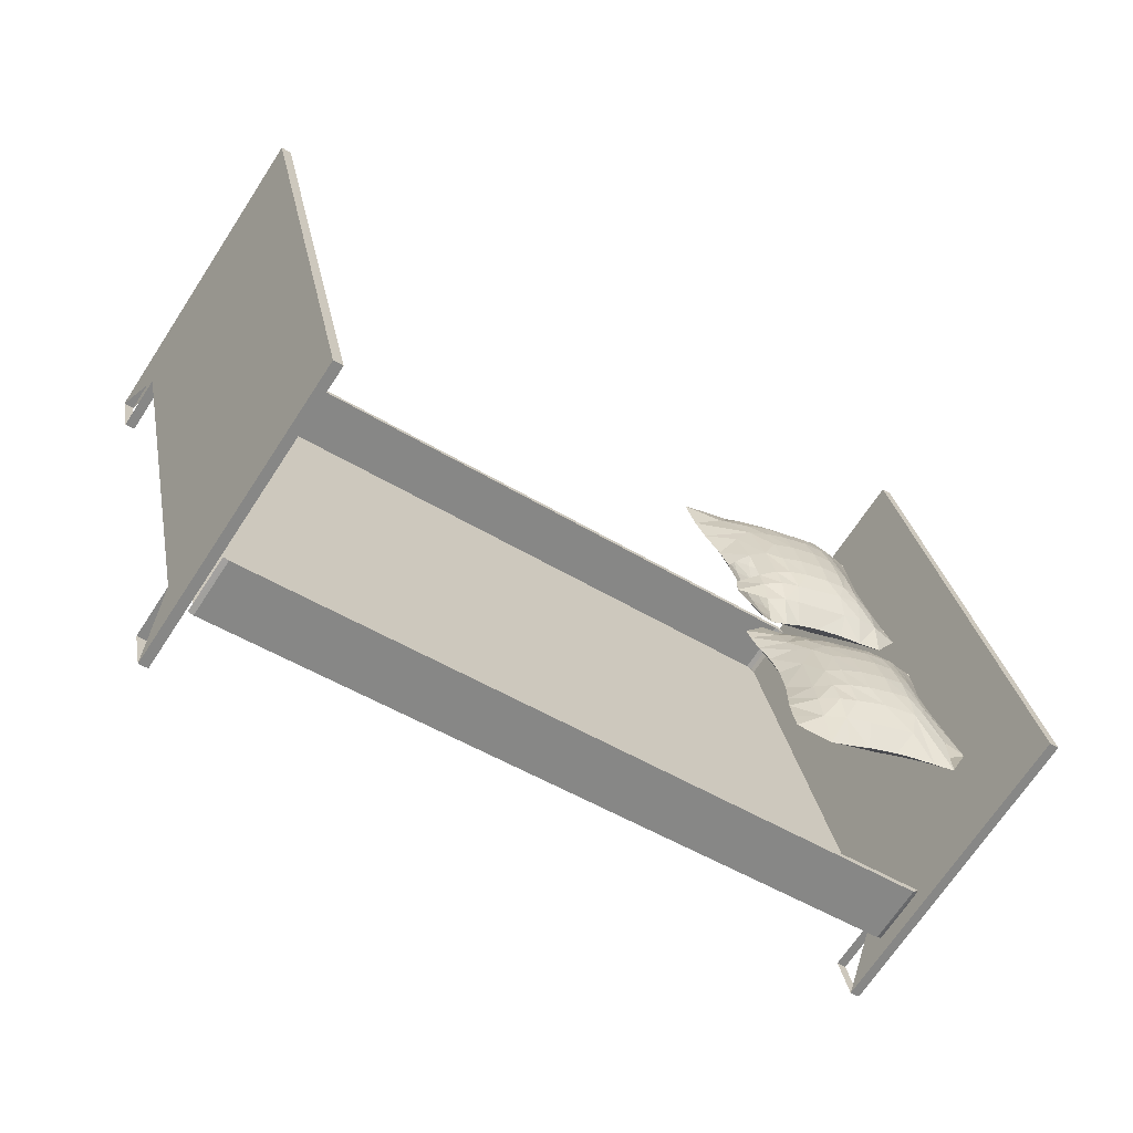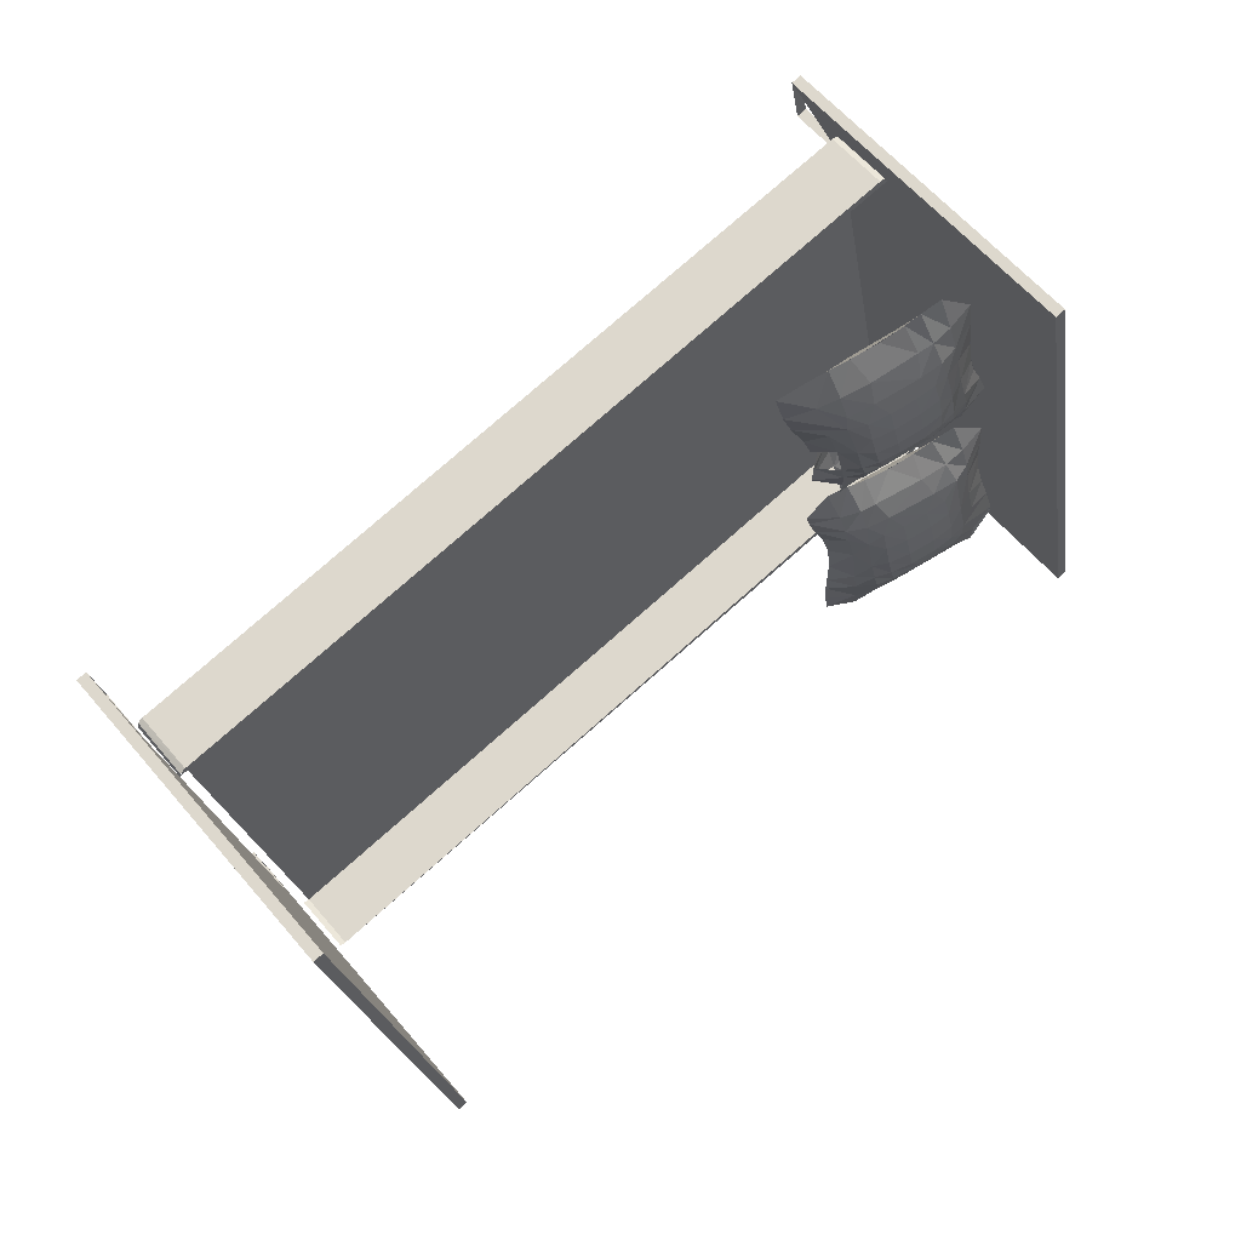
<metadata>
{"format":"obj","ext":"obj","renderer":"f3d","projection":"perspective","resolution":1024,"background":"white","views":[{"elev":-73.7,"azim":151.3,"up":"+Y"},{"elev":54.9,"azim":144.4,"up":"+Y"}]}
</metadata>
<code>
o D00735
v -0.5971 -0.2553 0.4761
v -0.5786 -0.2603 0.475
v -0.6449 -0.3004 -0.127
v -0.6264 -0.3053 -0.1281
v 0.8362 -0.6345 0.3863
v 0.8547 -0.6394 0.3852
v 0.7884 -0.6795 -0.2169
v 0.8069 -0.6844 -0.218
v -0.5743 -0.1678 0.4678
v -0.5558 -0.1727 0.4667
v -0.5825 -0.1756 0.3637
v -0.564 -0.1805 0.3626
v -0.5826 -0.1756 0.3636
v -0.564 -0.1805 0.3625
v 0.859 -0.5469 0.378
v 0.8775 -0.5519 0.3769
v 0.8507 -0.5547 0.2738
v 0.8693 -0.5596 0.2727
v 0.8507 -0.5547 0.2737
v 0.8692 -0.5597 0.2726
v -0.3633 0.6419 0.3907
v -0.3448 0.637 0.3896
v -0.3716 0.6342 0.2866
v -0.3531 0.6292 0.2855
v -0.3716 0.6342 0.2864
v -0.3531 0.6292 0.2853
v 1.07 0.2628 0.3008
v 1.088 0.2579 0.2997
v 1.062 0.255 0.1967
v 1.08 0.2501 0.1956
v 1.062 0.255 0.1966
v 1.08 0.2501 0.1955
v -0.3384 0.7378 0.3815
v -0.3198 0.7328 0.3804
v -0.3862 0.6928 -0.2216
v -0.3677 0.6878 -0.2227
v 1.095 0.3586 0.2917
v 1.113 0.3537 0.2906
v 1.047 0.3136 -0.3115
v 1.066 0.3087 -0.3126
v 0.803 -0.6322 0.1623
v -0.5651 -0.2573 0.3564
v 0.8119 -0.6238 0.2746
v -0.574 -0.2656 0.2442
v -0.5827 -0.2598 0.2444
v 0.823 -0.6229 0.2736
v 0.8139 -0.631 0.1614
v -0.5746 -0.2502 0.3566
v 0.8074 -0.63 0.1444
v -0.567 -0.2639 0.2232
v -0.5747 -0.2698 0.138
v 0.7983 -0.6259 0.1525
v 0.8076 -0.6294 0.1415
v 0.7899 -0.6337 0.04725
v -0.5581 -0.2647 0.2342
v 0.7915 -0.6342 0.04613
v -0.5678 -0.2631 0.2232
v 0.8012 -0.6356 0.05705
v -0.5565 -0.265 0.2328
v 0.8008 -0.6354 0.05712
v -0.5648 -0.2728 0.128
v -0.5745 -0.2689 0.1388
v -0.5754 -0.2398 0.3559
v -0.5843 -0.2482 0.2437
v -0.5708 -0.2612 0.1251
v -0.5641 -0.2524 0.2327
v 0.8111 -0.6184 0.151
v -0.5725 -0.2602 0.1274
v 0.8021 -0.6262 0.04534
v -0.3229 0.6727 0.1443
v 1.052 0.3068 0.0626
v 1.044 0.2988 -0.04181
v -0.3312 0.6649 0.0395
v -0.3211 0.6728 0.1465
v -0.3325 0.6926 0.2671
v 1.072 0.3187 0.1836
v -0.3414 0.6842 0.1548
v 1.063 0.3103 0.07136
v 1.036 0.3094 -0.04475
v -0.3196 0.6702 0.0358
v 1.073 0.3226 0.1832
v 1.064 0.3143 0.07099
v 1.047 0.3091 -0.03291
v -0.3188 0.6717 0.03738
v -0.3103 0.68 0.1428
v -0.3211 0.6819 0.1331
v 1.045 0.3196 0.06247
v -0.3279 0.6759 0.04877
v 1.048 0.3099 -0.03391
v -0.3283 0.6761 0.04786
v 1.053 0.3167 0.05139
v 1.036 0.3122 -0.04219
v -0.3213 0.6827 0.134
v 1.054 0.3172 0.05412
v 1.063 0.3207 0.07065
v -0.326 0.7015 0.2659
v -0.3351 0.6934 0.1537
v 1.071 0.3303 0.1829
v -0.3206 0.7042 0.2653
v -0.315 0.7027 0.265
v 1.062 0.3361 0.1831
v 1.066 0.3351 0.1829
v -0.3295 0.6958 0.153
v -0.3239 0.6943 0.1527
v 1.053 0.3278 0.07087
v 1.057 0.3267 0.07064
v -0.5223 -0.2479 0.01181
v -0.3309 -0.2915 0.04545
v -0.4789 -0.2533 0.01883
v -0.3668 -0.2755 0.03817
v -0.4455 -0.2553 0.02403
v -0.4144 -0.2612 0.02931
v -0.222 -0.284 0.06197
v -0.3192 -0.2367 0.06946
v -0.2754 -0.2454 0.06975
v -0.3847 -0.2174 0.05899
v -0.435 -0.2018 0.04907
v -0.2158 -0.2532 0.06009
v -0.5024 -0.1801 0.02851
v -0.5502 -0.167 0.000155
v -0.3436 -0.183 0.07924
v -0.3066 -0.1916 0.0821
v -0.3876 -0.17 0.07243
v -0.4344 -0.158 0.06114
v -0.2653 -0.1954 0.07589
v -0.4593 -0.1399 0.05362
v -0.4892 -0.1247 0.03467
v -0.2088 -0.1938 0.05555
v -0.5304 -0.1089 -0.002131
v -0.2932 -0.1508 0.08566
v -0.3298 -0.1405 0.08632
v -0.3777 -0.1269 0.08006
v -0.4231 -0.1115 0.06915
v -0.2557 -0.1497 0.07508
v -0.4522 -0.09549 0.05588
v -0.4776 -0.07872 0.03376
v -0.2062 -0.1377 0.05094
v -0.512 -0.06101 -0.003704
v -0.3157 -0.09112 0.08827
v -0.3649 -0.07719 0.08239
v -0.412 -0.06199 0.07065
v -0.2741 -0.07485 0.08495
v -0.1994 -0.08896 0.04746
v -0.4356 -0.02498 0.05501
v -0.3017 -0.03662 0.0854
v -0.4899 0.004846 -0.00599
v -0.3497 -0.02256 0.0797
v -0.2331 -0.05157 0.06985
v -0.3965 -0.008136 0.06809
v -0.4549 0.004948 0.03096
v -0.1909 -0.05591 0.04564
v -0.1788 -0.02335 0.04472
v -0.2564 0.000804 0.07743
v -0.2903 0.009866 0.07858
v -0.2228 -0.007932 0.06683
v -0.3363 0.02377 0.0726
v -0.4798 0.05421 -0.009067
v -0.4447 0.0494 0.02715
v -0.4152 0.0439 0.04884
v -0.3821 0.03697 0.06188
v -0.2142 0.025 0.06358
v -0.1606 0.01 0.04433
v -0.2497 0.0361 0.07
v -0.4371 0.08266 0.02378
v -0.2817 0.0466 0.06777
v -0.4039 0.07669 0.04241
v -0.325 0.05998 0.06107
v -0.3693 0.07157 0.05194
v -0.4768 0.09656 -0.01276
v -0.1455 0.04272 0.04325
v -0.2376 0.07526 0.05346
v -0.2736 0.08431 0.04818
v -0.1997 0.06605 0.0526
v -0.3864 0.1131 0.02712
v -0.3508 0.1048 0.03444
v -0.424 0.1238 0.01281
v -0.4709 0.1418 -0.01587
v -0.1343 0.07532 0.04186
v -0.2789 0.1269 0.01592
v -0.3253 0.1406 0.007599
v -0.2474 0.123 0.02085
v -0.2165 0.1244 0.02499
v -0.3628 0.1603 -0.000712
v -0.1784 0.1235 0.03072
v -0.4068 0.1799 -0.009591
v -0.1345 0.1237 0.02466
v -0.1344 0.1239 0.02464
v -0.1812 0.1385 0.01792
v -0.1852 0.1397 0.01739
v -0.2143 0.1557 0.0123
v -0.221 0.1602 0.01107
v -0.4139 0.2115 -0.01566
v -0.3712 0.2058 -0.01032
v -0.242 0.1746 0.006932
v -0.3649 0.2052 -0.00981
v -0.2466 0.1774 0.006194
v -0.3312 0.2036 -0.005947
v -0.3263 0.2031 -0.005337
v -0.2834 0.1933 0.000135
v -0.284 0.1937 0.000452
v -0.1648 0.1969 -0.006186
v -0.1737 0.2035 0.02988
v -0.1987 0.2071 -0.01939
v -0.2105 0.2162 0.0318
v -0.2251 0.2154 -0.02445
v -0.2474 0.2286 0.02774
v -0.3269 0.2435 -0.03808
v -0.448 0.2768 -0.0278
v -0.3231 0.2497 0.01675
v -0.3981 0.2665 -0.03939
v -0.3603 0.2564 -0.04253
v -0.3581 0.2609 0.0107
v -0.3966 0.2703 -0.001934
v -0.2185 0.2503 -0.04545
v -0.1115 0.2281 0.01331
v -0.1115 0.2282 0.0134
v -0.1531 0.2384 -0.01883
v -0.1842 0.2453 -0.03683
v -0.1634 0.2469 0.03445
v -0.2315 0.2656 0.04152
v -0.1987 0.2575 0.04231
v -0.304 0.2852 0.03271
v -0.307 0.2779 -0.06005
v -0.3525 0.3026 0.02045
v -0.4289 0.318 -0.03122
v -0.4289 0.318 -0.03133
v -0.3507 0.2949 -0.06058
v -0.3841 0.307 -0.05177
v -0.385 0.313 0.002761
v -0.143 0.2705 -0.02333
v -0.1528 0.2794 0.03276
v -0.1092 0.2659 0.008747
v -0.1091 0.2663 0.008299
v -0.17 0.2776 -0.04386
v -0.1851 0.2915 0.04441
v -0.1954 0.2849 -0.05531
v -0.2315 0.2942 -0.0641
v -0.2761 0.3055 -0.0702
v -0.2185 0.3022 0.04677
v -0.2651 0.3145 0.04275
v -0.3134 0.3166 -0.07171
v -0.3115 0.3266 0.03394
v -0.3411 0.3274 -0.06814
v -0.3441 0.3369 0.02194
v -0.3718 0.3389 -0.05603
v -0.4088 0.3549 -0.03411
v -0.4074 0.3575 -0.03445
v -0.3709 0.3529 0.000702
v -0.1382 0.3218 0.02922
v -0.1685 0.3364 0.0426
v -0.1786 0.3293 -0.06333
v -0.2158 0.3393 -0.07329
v -0.3007 0.3608 -0.08013
v -0.2622 0.3511 -0.07965
v -0.2029 0.348 0.04658
v -0.2993 0.3727 0.03332
v -0.2513 0.3612 0.04284
v -0.3937 0.393 -0.03778
v -0.09182 0.3314 0.001479
v -0.3896 0.4057 -0.0388
v -0.09163 0.332 0.001626
v -0.3228 0.386 -0.07686
v -0.1465 0.3434 -0.05343
v -0.3262 0.3986 0.01888
v -0.3497 0.3985 -0.06357
v -0.12 0.3443 -0.03318
v -0.2852 0.4134 -0.08556
v -0.1608 0.3827 -0.06864
v -0.1498 0.3904 0.03731
v -0.199 0.3928 -0.07872
v -0.1855 0.4013 0.04125
v -0.2462 0.4054 -0.08525
v -0.2836 0.4263 0.02778
v -0.2349 0.4153 0.03732
v -0.07169 0.3759 -0.002475
v -0.0713 0.3768 -0.002195
v -0.3779 0.4527 -0.04432
v -0.1097 0.401 0.02082
v -0.3743 0.4696 -0.046
v -0.3316 0.4633 -0.06853
v -0.333 0.4707 -0.01141
v -0.09414 0.4088 -0.03674
v -0.2984 0.4615 -0.08168
v -0.301 0.474 0.008072
v -0.2693 0.461 -0.08646
v -0.1474 0.4323 -0.07007
v -0.1351 0.4388 0.0299
v -0.1854 0.4424 -0.07916
v -0.2669 0.4734 0.01891
v -0.1714 0.4498 0.03194
v -0.231 0.4544 -0.08544
v -0.2196 0.4634 0.02757
v -0.1151 0.4308 -0.05709
v -0.04331 0.4256 -0.005963
v -0.03909 0.433 -0.006356
v -0.3643 0.5197 -0.05167
v -0.3641 0.5201 -0.05171
v -0.3176 0.5088 -0.07191
v -0.3183 0.5154 -0.0174
v -0.08865 0.4598 0.01372
v -0.2823 0.504 -0.08146
v -0.2836 0.5145 -0.000781
v -0.1096 0.466 -0.05857
v -0.2373 0.4983 -0.08234
v -0.125 0.4796 0.02027
v -0.1543 0.4803 -0.07089
v -0.1611 0.4918 0.0186
v -0.2057 0.5037 0.01363
v -0.2534 0.5176 0.003891
v -0.01724 0.4797 -0.0105
v -0.06207 0.4991 -0.03583
v -0.07109 0.5062 0.000125
v -0.3512 0.5748 -0.05771
v -0.1512 0.5246 -0.06
v -0.09928 0.5127 -0.04988
v -0.3504 0.5778 -0.05782
v -0.2656 0.5546 -0.07265
v -0.3017 0.5644 -0.06929
v -0.3005 0.568 -0.03182
v -0.1128 0.5223 0.001059
v -0.2368 0.548 -0.07007
v -0.158 0.534 -0.003529
v -0.2306 0.5526 -0.01425
v -0.142 0.5775 -0.03632
v -0.1769 0.5863 -0.04147
v -0.1254 0.5748 -0.0344
v -0.2112 0.5989 -0.04642
v -0.09537 0.5713 -0.03085
v -0.08597 0.5699 -0.02961
v -0.2208 0.6036 -0.04804
v 0.007196 0.5488 -0.01714
v -0.04874 0.5633 -0.02487
v -0.04593 0.5628 -0.02451
v -0.2428 0.6153 -0.05203
v -0.2483 0.618 -0.05284
v -0.2791 0.6319 -0.0579
v -0.2834 0.6334 -0.05849
v -0.285 -0.3093 0.05429
v -0.5231 -0.2477 0.01183
v -0.3195 -0.2961 0.04779
v -0.4854 -0.2527 0.01796
v -0.3583 -0.279 0.03977
v -0.4542 -0.2546 0.02273
v -0.4111 -0.2617 0.02971
v -0.3028 -0.2433 0.01894
v -0.3497 -0.2312 0.008937
v -0.2641 -0.2496 0.03401
v -0.4336 -0.209 -0.004458
v -0.5016 -0.182 -0.009118
v -0.2151 -0.2495 0.05976
v -0.5484 -0.1608 -8e-05
v -0.317 -0.1943 -0.005925
v -0.2866 -0.2001 0.003584
v -0.4325 -0.1631 -0.02448
v -0.3696 -0.1779 -0.01859
v -0.2099 -0.2109 0.05688
v -0.2518 -0.2002 0.02288
v -0.4528 -0.1437 -0.0274
v -0.2082 -0.1801 0.05436
v -0.5279 -0.102 -0.002245
v -0.2726 -0.1604 -0.002142
v -0.3005 -0.1536 -0.01498
v -0.3381 -0.1434 -0.02556
v -0.383 -0.1301 -0.03372
v -0.4511 -0.1088 -0.03163
v -0.2428 -0.1574 0.01906
v -0.4189 -0.1155 -0.0368
v -0.4727 -0.08173 -0.02354
v -0.2059 -0.1314 0.0503
v -0.5074 -0.04872 -0.004084
v -0.2589 -0.1114 -0.006447
v -0.2853 -0.105 -0.02089
v -0.3231 -0.09466 -0.03248
v -0.3696 -0.08114 -0.04092
v -0.4069 -0.06712 -0.04318
v -0.4259 -0.03156 -0.04041
v -0.4544 -0.02148 -0.02791
v -0.226 -0.07016 0.01121
v -0.1961 -0.07267 0.04624
v -0.4893 0.006573 -0.006457
v -0.2717 -0.0502 -0.02378
v -0.3085 -0.04025 -0.03519
v -0.3541 -0.02645 -0.0435
v -0.3917 -0.01424 -0.04567
v -0.2389 -0.02581 -0.01029
v -0.1789 -0.02363 0.04432
v -0.4801 0.05074 -0.008927
v -0.21 -0.01411 0.01102
v -0.262 -0.003013 -0.02278
v -0.2976 0.007012 -0.03302
v -0.4399 0.04529 -0.03009
v -0.3413 0.02044 -0.04102
v -0.3787 0.03068 -0.04394
v -0.4049 0.0647 -0.0395
v -0.2013 0.01879 0.01059
v -0.2314 0.02681 -0.008685
v -0.1584 0.01368 0.04443
v -0.4772 0.09209 -0.0121
v -0.4332 0.07912 -0.03088
v -0.2705 0.04021 -0.02148
v -0.3562 0.0614 -0.03725
v -0.1424 0.05093 0.04306
v -0.2498 0.07531 -0.003262
v -0.223 0.06895 0.002542
v -0.1889 0.06147 0.01677
v -0.3376 0.09685 -0.01988
v -0.3859 0.1101 -0.0263
v -0.4232 0.1222 -0.02487
v -0.4712 0.1406 -0.01565
v -0.2881 0.1285 0.01403
v -0.3336 0.1446 0.00574
v -0.242 0.1231 0.02151
v -0.3679 0.1629 -0.001624
v -0.2076 0.1253 0.02622
v -0.4079 0.1802 -0.009649
v -0.1684 0.1223 0.03225
f 21 25 22
f 25 26 22
f 26 13 14
f 26 25 13
f 14 9 10
f 14 13 9
f 23 35 11
f 33 35 23
f 35 3 11
f 11 3 1
f 10 1 2
f 10 9 1
f 34 33 22
f 33 21 22
f 36 35 34
f 35 33 34
f 3 35 4
f 35 36 4
f 1 4 2
f 1 3 4
f 4 12 2
f 4 24 12
f 4 36 24
f 36 34 24
f 27 31 28
f 31 32 28
f 32 19 20
f 32 31 19
f 20 15 16
f 20 19 15
f 29 39 17
f 37 39 29
f 39 7 17
f 17 7 5
f 16 5 6
f 16 15 5
f 38 37 28
f 37 27 28
f 40 39 38
f 39 37 38
f 7 39 8
f 39 40 8
f 5 8 6
f 5 7 8
f 8 18 6
f 8 30 18
f 8 40 30
f 40 38 30
f 48 45 42
f 45 44 42
f 63 64 48
f 64 45 48
f 102 99 43
f 99 42 43
f 99 63 42
f 99 75 63
f 75 77 63
f 77 64 63
f 96 97 75
f 97 77 75
f 104 97 100
f 97 96 100
f 95 105 98
f 105 101 98
f 78 95 76
f 95 98 76
f 43 41 46
f 41 47 46
f 44 64 41
f 77 103 82
f 103 106 82
f 42 44 43
f 44 41 43
f 105 104 101
f 104 100 101
f 119 120 107
f 124 107 109
f 124 119 107
f 117 109 111
f 117 124 109
f 116 111 112
f 116 117 111
f 116 112 110
f 114 110 108
f 114 116 110
f 115 108 338
f 115 114 108
f 113 118 338
f 118 115 338
f 128 115 118
f 128 125 115
f 137 125 128
f 137 134 125
f 143 134 137
f 151 134 143
f 151 148 134
f 152 148 151
f 152 155 148
f 162 155 152
f 162 161 155
f 170 173 162
f 173 161 162
f 173 170 178
f 173 178 184
f 184 178 416
f 184 182 173
f 182 171 173
f 182 181 171
f 181 172 171
f 181 179 172
f 179 180 172
f 180 175 172
f 180 183 175
f 183 174 175
f 183 185 174
f 185 176 174
f 185 177 176
f 176 169 164
f 176 177 169
f 166 158 159
f 166 164 158
f 168 166 160
f 166 159 160
f 159 150 144
f 159 158 150
f 158 157 150
f 157 146 150
f 150 146 136
f 146 138 136
f 136 138 127
f 138 129 127
f 127 129 119
f 129 120 119
f 126 119 124
f 126 127 119
f 123 117 116
f 123 124 117
f 121 123 116
f 122 121 114
f 121 116 114
f 125 114 115
f 125 122 114
f 134 130 125
f 130 122 125
f 142 130 134
f 148 142 134
f 155 142 148
f 155 153 142
f 161 153 155
f 161 163 153
f 173 171 161
f 171 163 161
f 171 172 163
f 172 165 163
f 163 154 153
f 163 165 154
f 172 167 165
f 175 174 168
f 174 166 168
f 167 168 156
f 168 160 156
f 165 167 154
f 167 156 154
f 156 160 147
f 160 149 147
f 147 149 140
f 149 141 140
f 160 159 149
f 159 144 149
f 149 144 141
f 144 136 135
f 144 150 136
f 135 127 126
f 135 136 127
f 133 126 124
f 133 135 126
f 132 124 123
f 132 133 124
f 131 123 121
f 131 132 123
f 130 131 122
f 131 121 122
f 142 139 130
f 139 131 130
f 142 145 139
f 153 145 142
f 153 154 145
f 154 156 145
f 156 147 145
f 139 132 131
f 139 140 132
f 145 147 139
f 147 140 139
f 164 169 158
f 169 157 158
f 140 133 132
f 140 141 133
f 141 135 133
f 141 144 135
f 172 175 167
f 175 168 167
f 174 176 166
f 176 164 166
f 334 309 336
f 336 309 319
f 327 323 334
f 334 323 309
f 324 322 327
f 327 322 323
f 328 320 324
f 324 320 322
f 332 312 328
f 328 312 320
f 331 310 332
f 332 310 312
f 310 294 312
f 312 294 300
f 294 276 300
f 300 276 278
f 276 261 278
f 249 232 231
f 232 216 231
f 231 216 219
f 216 202 219
f 202 189 191
f 202 191 204
f 204 191 196
f 204 196 206
f 206 196 200
f 206 200 198
f 206 198 209
f 209 198 195
f 209 195 212
f 212 195 192
f 212 192 213
f 213 192 208
f 229 213 226
f 226 213 208
f 244 224 248
f 248 224 229
f 242 222 224
f 242 224 244
f 264 244 248
f 260 248 246
f 281 248 260
f 281 260 279
f 299 281 279
f 299 279 296
f 319 299 296
f 319 296 313
f 309 302 319
f 319 302 299
f 322 308 323
f 323 308 309
f 322 307 308
f 320 305 322
f 322 305 307
f 312 300 320
f 320 300 305
f 300 278 287
f 300 287 305
f 287 278 269
f 278 249 269
f 269 249 250
f 249 231 250
f 250 231 235
f 231 219 235
f 235 219 221
f 219 202 221
f 221 202 204
f 221 204 206
f 221 206 220
f 235 221 239
f 239 221 220
f 220 206 222
f 222 209 212
f 222 212 224
f 240 222 242
f 239 220 240
f 240 220 222
f 257 240 242
f 257 242 256
f 274 257 273
f 273 257 256
f 256 242 264
f 264 242 244
f 273 256 264
f 284 264 281
f 281 264 248
f 302 284 299
f 299 284 281
f 309 289 302
f 302 289 284
f 308 292 309
f 309 292 289
f 307 290 308
f 308 290 292
f 305 287 290
f 305 290 307
f 287 269 290
f 290 269 271
f 269 250 271
f 271 250 255
f 250 235 255
f 255 235 239
f 255 239 257
f 257 239 240
f 290 271 292
f 292 271 274
f 271 255 274
f 274 255 257
f 248 229 246
f 246 229 226
f 292 274 289
f 289 274 273
f 289 273 284
f 284 273 264
f 222 206 209
f 224 212 213
f 224 213 229
f 311 310 331
f 311 331 333
f 315 311 329
f 329 311 333
f 314 315 326
f 326 315 329
f 325 314 326
f 321 314 325
f 321 325 330
f 317 321 330
f 317 330 335
f 318 317 335
f 318 335 337
f 316 318 337
f 297 298 316
f 316 298 318
f 277 280 297
f 297 280 298
f 277 265 280
f 258 265 277
f 247 245 258
f 258 245 265
f 225 228 245
f 225 245 247
f 208 210 225
f 225 210 228
f 208 192 210
f 192 193 210
f 210 193 211
f 211 207 223
f 211 223 227
f 227 223 241
f 227 241 243
f 207 214 223
f 197 199 207
f 199 194 205
f 199 205 207
f 194 190 203
f 194 203 205
f 190 188 201
f 190 201 203
f 201 215 217
f 217 215 233
f 217 233 230
f 266 259 275
f 266 275 282
f 282 275 295
f 282 295 293
f 293 295 310
f 293 310 311
f 303 293 311
f 303 311 315
f 306 303 315
f 306 315 314
f 304 306 314
f 321 304 314
f 301 304 317
f 317 304 321
f 298 301 317
f 298 317 318
f 280 283 298
f 298 283 301
f 283 285 301
f 301 285 304
f 265 262 280
f 280 262 283
f 245 243 265
f 265 243 262
f 241 238 253
f 253 238 254
f 253 254 267
f 267 254 272
f 238 237 252
f 238 252 254
f 237 236 251
f 237 251 252
f 223 214 237
f 223 237 238
f 207 205 214
f 203 201 217
f 203 217 218
f 234 230 266
f 234 266 263
f 236 234 263
f 236 263 251
f 288 286 306
f 270 268 286
f 270 286 288
f 291 288 304
f 304 288 306
f 285 291 304
f 262 267 283
f 283 267 285
f 262 253 267
f 193 197 207
f 193 207 211
f 286 293 303
f 286 303 306
f 268 263 293
f 268 293 286
f 263 266 282
f 263 282 293
f 267 272 285
f 285 272 291
f 272 270 288
f 272 288 291
f 254 252 270
f 254 270 272
f 252 251 268
f 252 268 270
f 251 263 268
f 243 241 262
f 262 241 253
f 228 227 243
f 228 243 245
f 210 211 227
f 210 227 228
f 223 238 241
f 214 236 237
f 205 203 214
f 214 203 218
f 218 217 230
f 218 230 234
f 214 218 234
f 214 234 236
f 338 347 113
f 347 350 113
f 340 345 338
f 345 347 338
f 342 345 340
f 342 346 345
f 344 346 342
f 344 348 346
f 343 348 344
f 341 348 343
f 341 354 348
f 339 354 341
f 339 349 354
f 351 365 349
f 351 360 365
f 360 368 365
f 360 370 368
f 370 377 368
f 370 380 377
f 380 387 377
f 387 391 377
f 387 398 391
f 398 399 391
f 398 409 399
f 409 408 399
f 409 415 408
f 408 413 407
f 408 415 413
f 394 407 401
f 407 406 401
f 394 401 393
f 401 406 400
f 406 411 410
f 406 410 403
f 410 412 403
f 403 412 404
f 412 414 404
f 404 414 405
f 414 416 405
f 405 178 402
f 405 416 178
f 395 402 397
f 395 405 402
f 388 397 386
f 388 395 397
f 378 386 379
f 378 388 386
f 366 378 369
f 378 379 369
f 357 359 356
f 357 366 359
f 366 369 359
f 347 356 350
f 347 357 356
f 345 353 347
f 353 357 347
f 346 352 345
f 352 353 345
f 346 355 352
f 348 355 346
f 348 354 355
f 349 358 354
f 349 365 358
f 358 367 354
f 358 365 367
f 368 376 365
f 368 377 376
f 377 391 376
f 391 394 376
f 384 392 383
f 384 393 392
f 375 383 374
f 375 384 383
f 383 390 382
f 383 392 390
f 382 389 381
f 382 390 389
f 392 400 390
f 392 401 400
f 400 406 403
f 396 404 395
f 404 405 395
f 385 388 378
f 381 389 385
f 371 385 378
f 353 361 357
f 361 366 357
f 355 362 352
f 355 363 362
f 363 372 362
f 363 373 372
f 355 364 363
f 354 364 355
f 354 367 364
f 365 375 367
f 365 376 375
f 376 384 375
f 407 411 406
f 407 413 411
f 352 361 353
f 352 362 361
f 362 371 361
f 362 372 371
f 361 371 366
f 371 378 366
f 367 374 364
f 367 375 374
f 364 373 363
f 364 374 373
f 374 382 373
f 374 383 382
f 373 381 372
f 373 382 381
f 372 381 371
f 381 385 371
f 376 394 384
f 394 393 384
f 391 399 394
f 399 407 394
f 399 408 407
f 393 401 392
f 390 400 389
f 400 403 396
f 403 404 396
f 385 395 388
f 385 396 395
f 389 396 385
f 389 400 396
l 66 70
l 55 57
l 74 93
l 52 59
l 85 87
l 67 71
l 83 91
l 86 88
l 68 73
l 51 65
l 80 90
l 54 61
l 84 92
l 56 58
l 79 89
l 69 72
l 53 60
l 50 62
l 81 102
l 187 189
l 186 188

</code>
